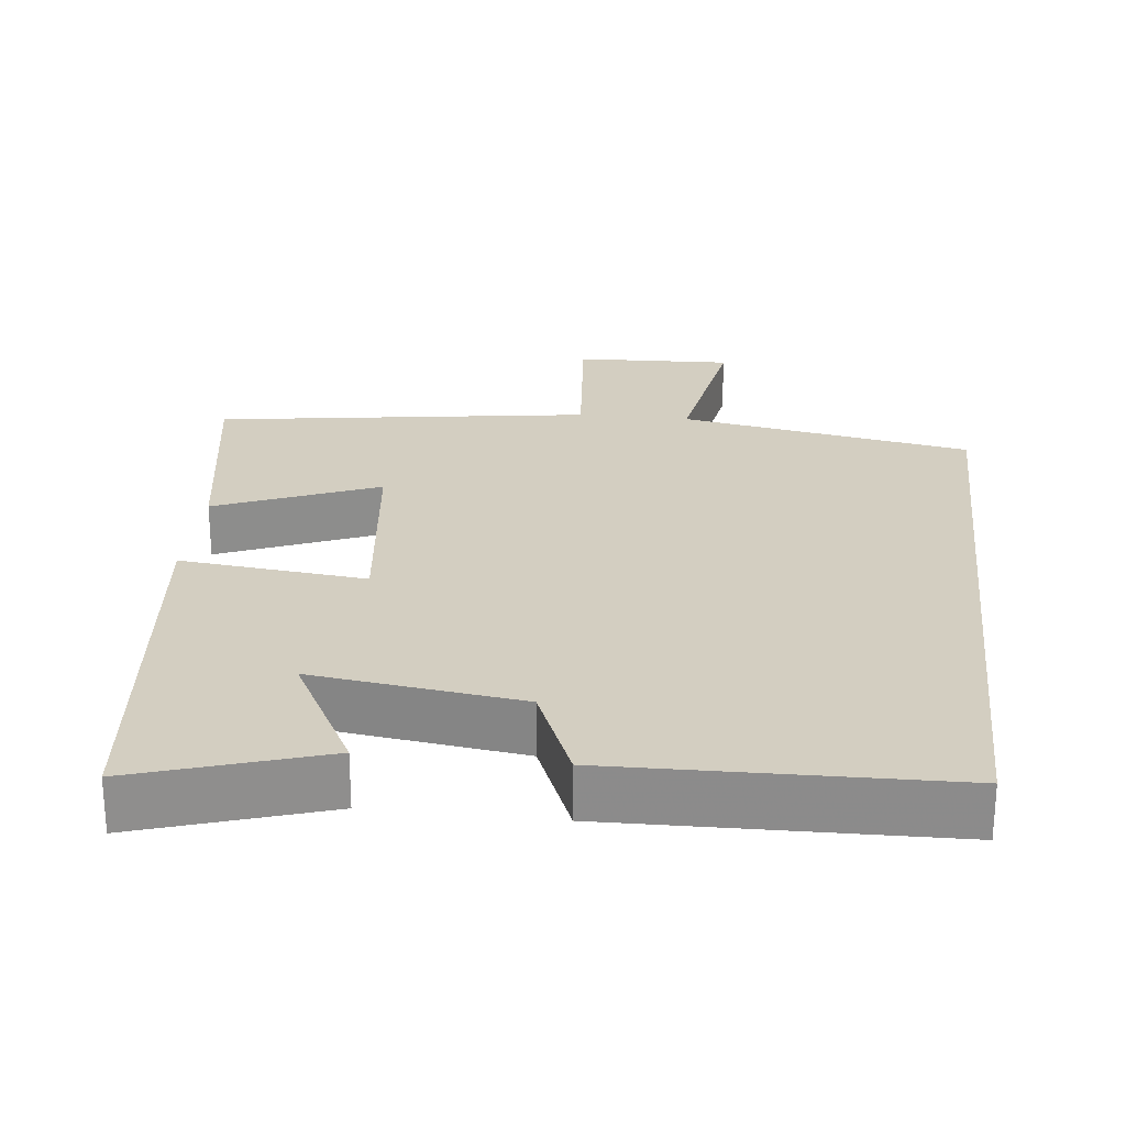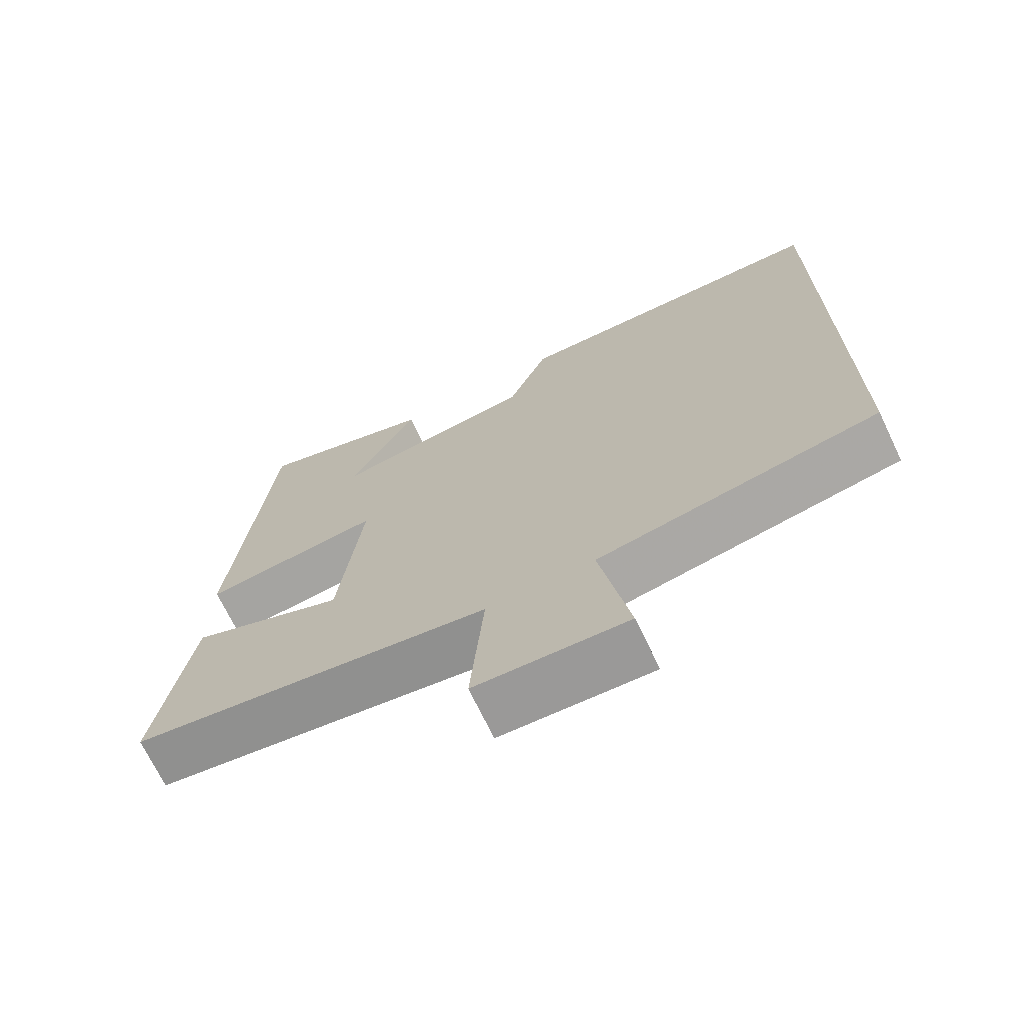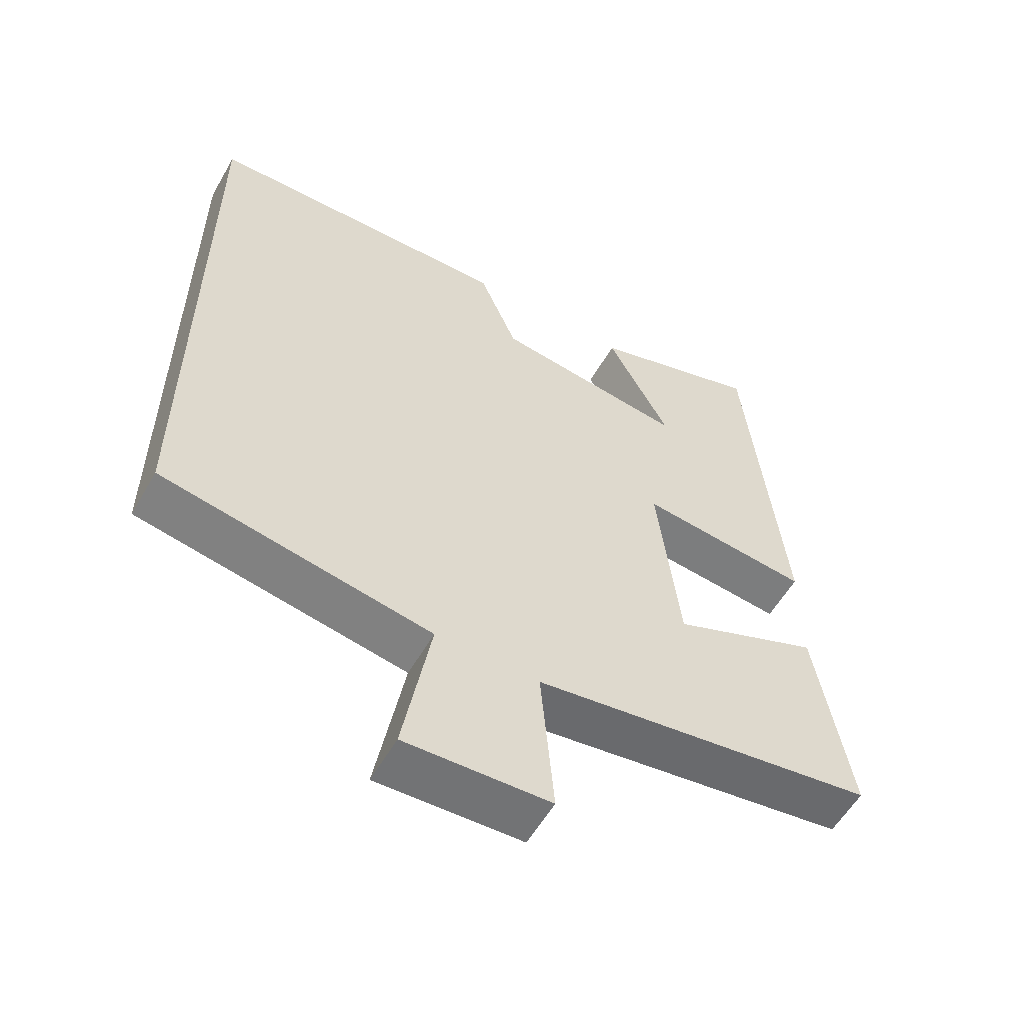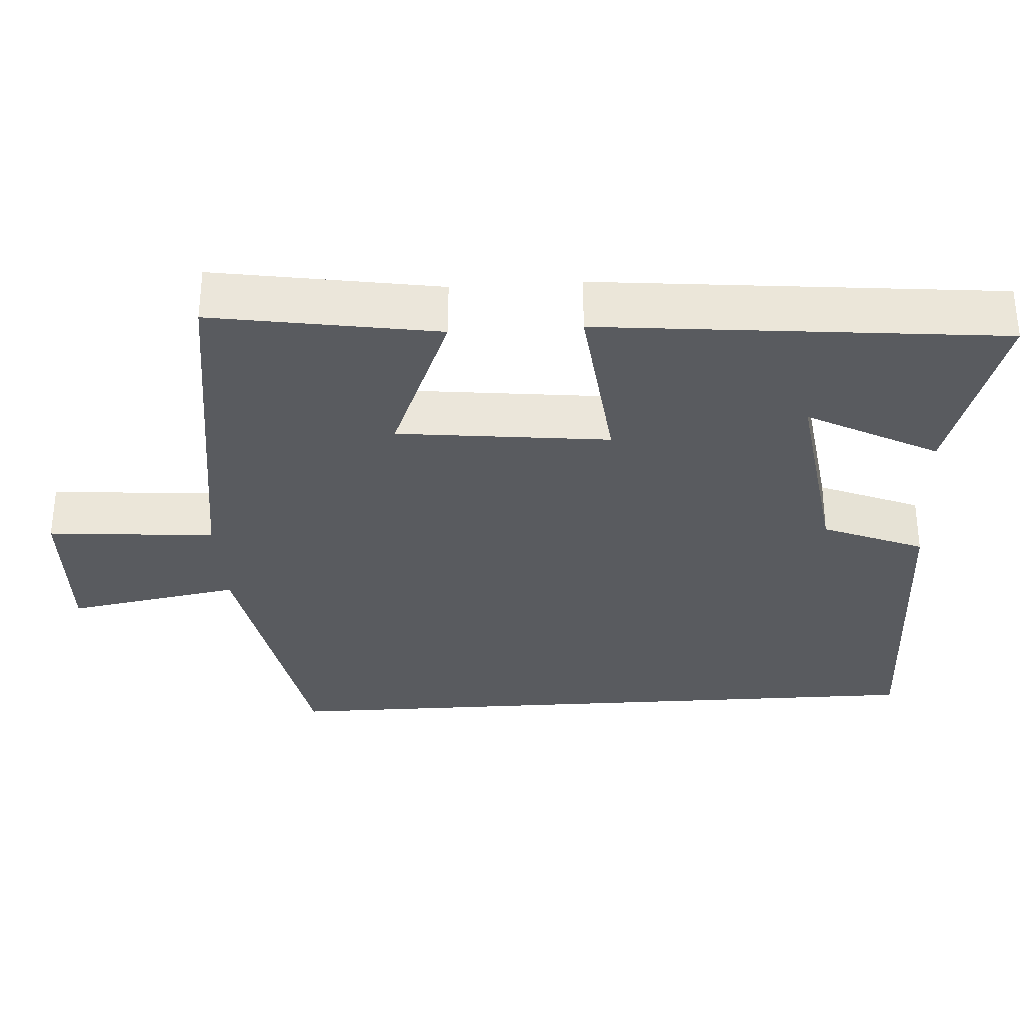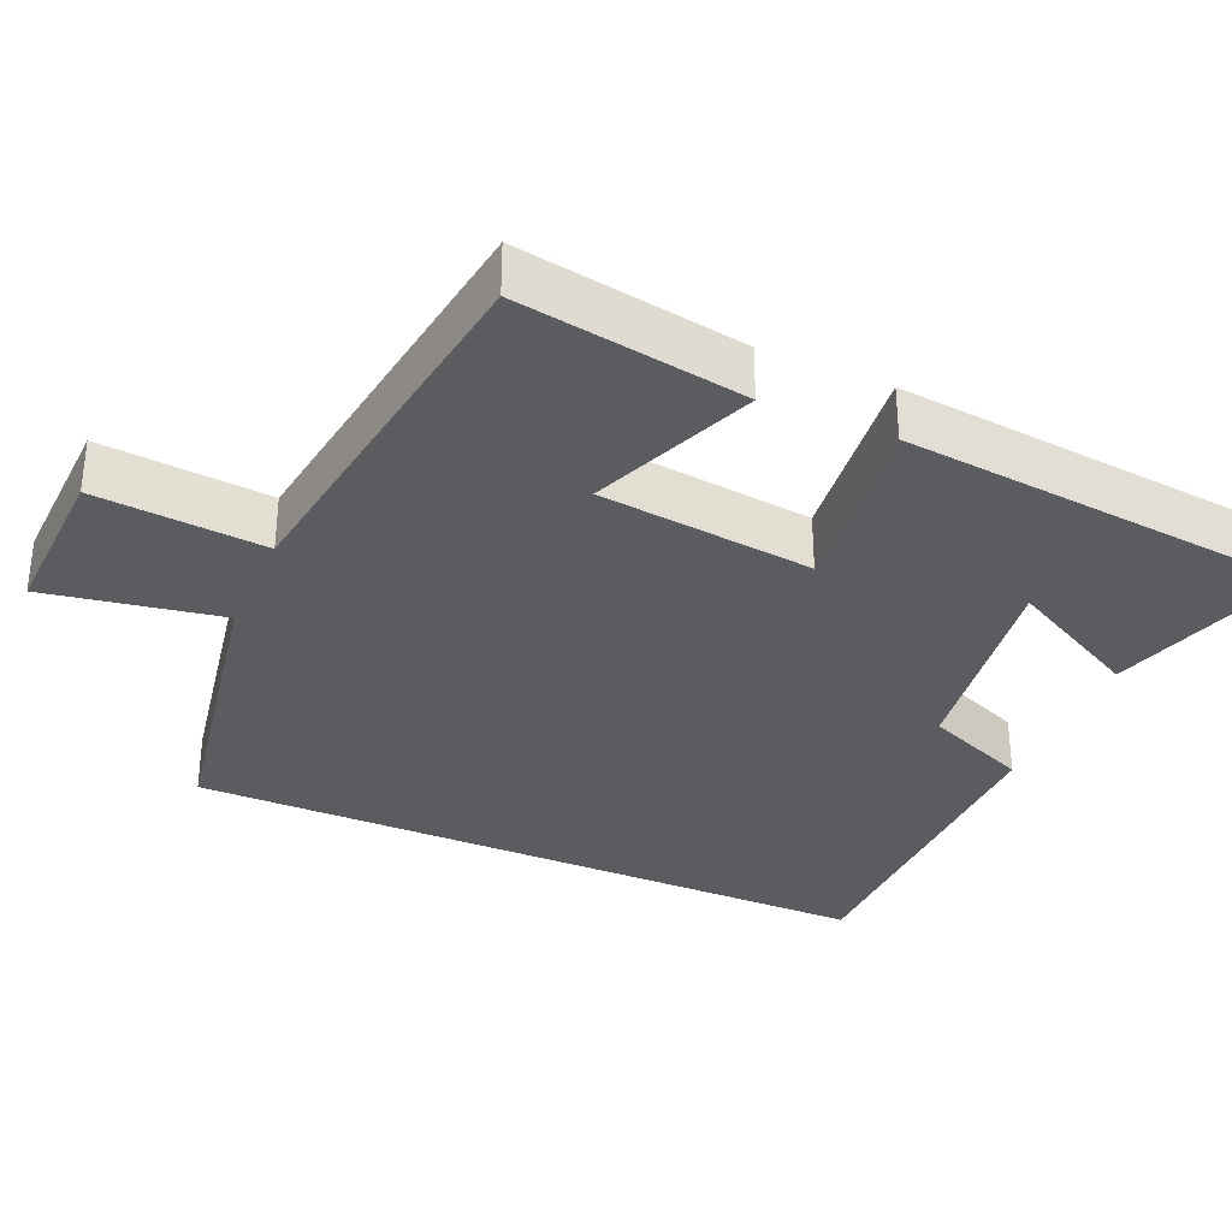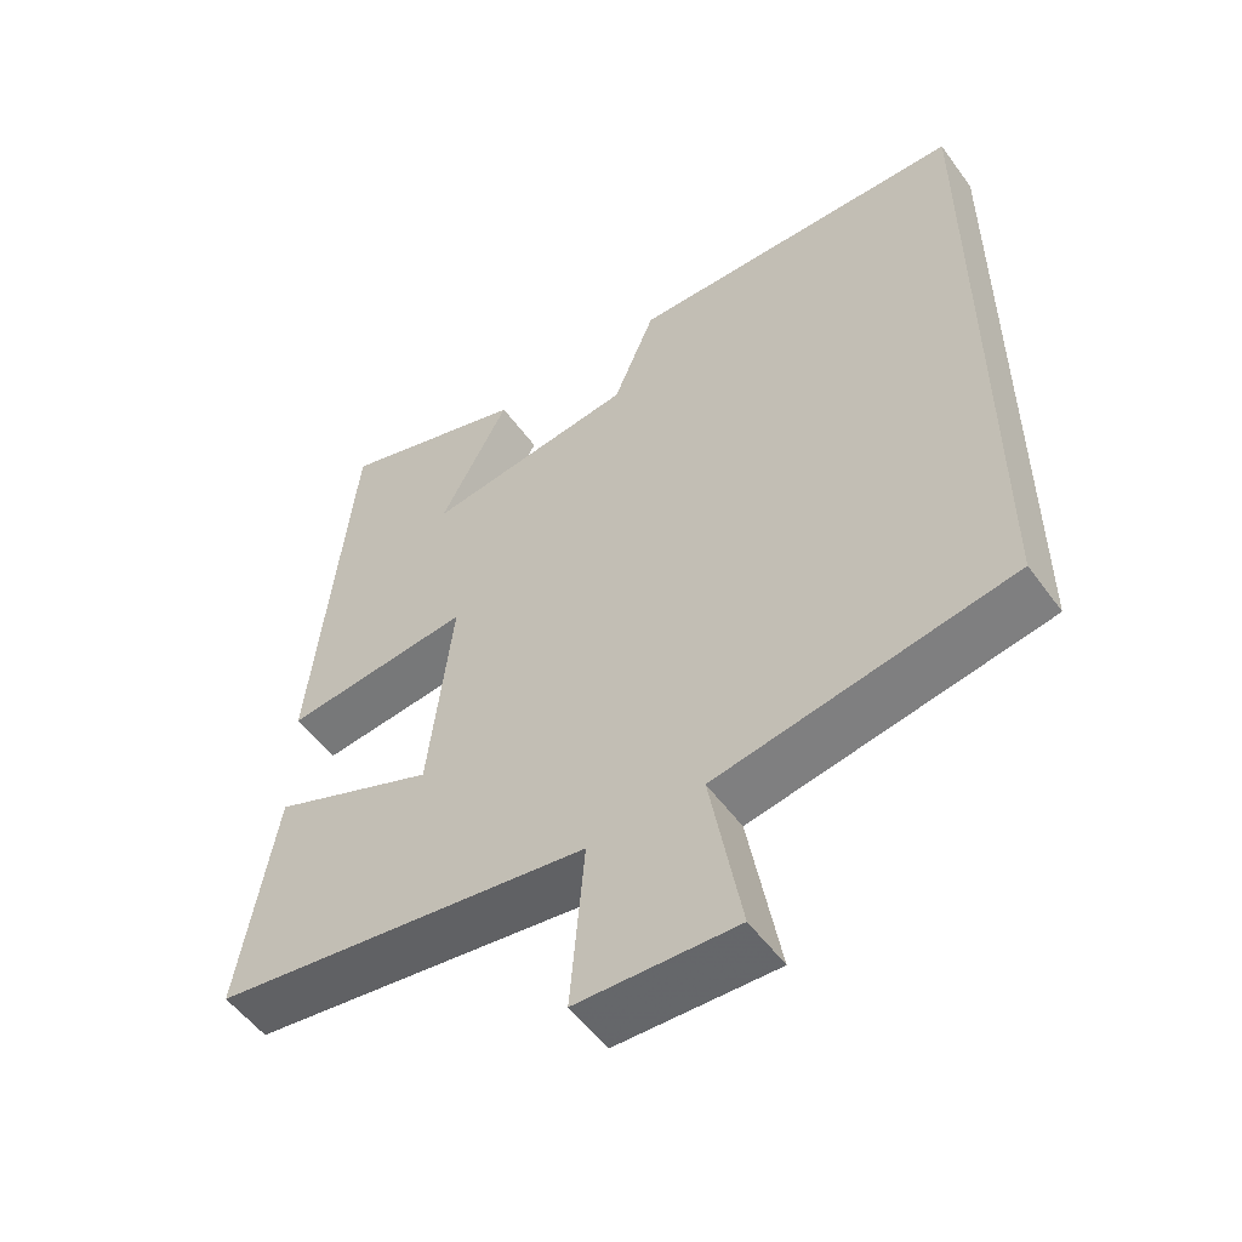
<metadata>
{"format":"obj","ext":"obj","renderer":"f3d","projection":"perspective","resolution":1024,"background":"white","views":[{"elev":25.3,"azim":6.2,"up":"+Y"},{"elev":-70.3,"azim":25.6,"up":"+Z"},{"elev":-56.7,"azim":150.4,"up":"+Z"},{"elev":-32.3,"azim":-86.4,"up":"+Y"},{"elev":-33.6,"azim":-113.5,"up":"+Y"},{"elev":-53.4,"azim":35.2,"up":"+Z"}]}
</metadata>
<code>
v -0.447 0.07 0.58
v -0.195 0.07 0.5
v -0.287 0.07 0.326
v -0.007 0.07 0.364
v 0.049 0.07 0.5
v 0.5 0.07 0.491
v 0.5 0.07 -0.429
v 0.107 0.07 -0.5
v 0.148 0.07 -0.733
v -0.064 0.07 -0.725
v -0.045 0.07 -0.5
v -0.549 0.07 -0.428
v -0.5 0.07 -0.126
v -0.282 0.07 -0.215
v -0.25 0.07 0.069
v -0.5 0.07 0.042
v -0.447 0 0.58
v -0.195 0 0.5
v -0.287 0 0.326
v -0.007 0 0.364
v 0.049 0 0.5
v 0.5 0 0.491
v 0.5 0 -0.429
v 0.107 0 -0.5
v 0.148 0 -0.733
v -0.064 0 -0.725
v -0.045 0 -0.5
v -0.549 0 -0.428
v -0.5 0 -0.126
v -0.282 0 -0.215
v -0.25 0 0.069
v -0.5 0 0.042
f 15 16 1
f 11 12 13 14
f 11 14 15
f 8 9 10 11
f 8 11 15
f 4 5 6 7
f 3 4 7 8
f 1 2 3
f 1 3 8 15
f 17 32 31
f 30 29 28 27
f 31 30 27
f 27 26 25 24
f 31 27 24
f 23 22 21 20
f 24 23 20 19
f 19 18 17
f 31 24 19 17
f 1 17 18 2
f 2 18 19 3
f 3 19 20 4
f 4 20 21 5
f 5 21 22 6
f 6 22 23 7
f 7 23 24 8
f 8 24 25 9
f 9 25 26 10
f 10 26 27 11
f 11 27 28 12
f 12 28 29 13
f 13 29 30 14
f 14 30 31 15
f 15 31 32 16
f 16 32 17 1

</code>
